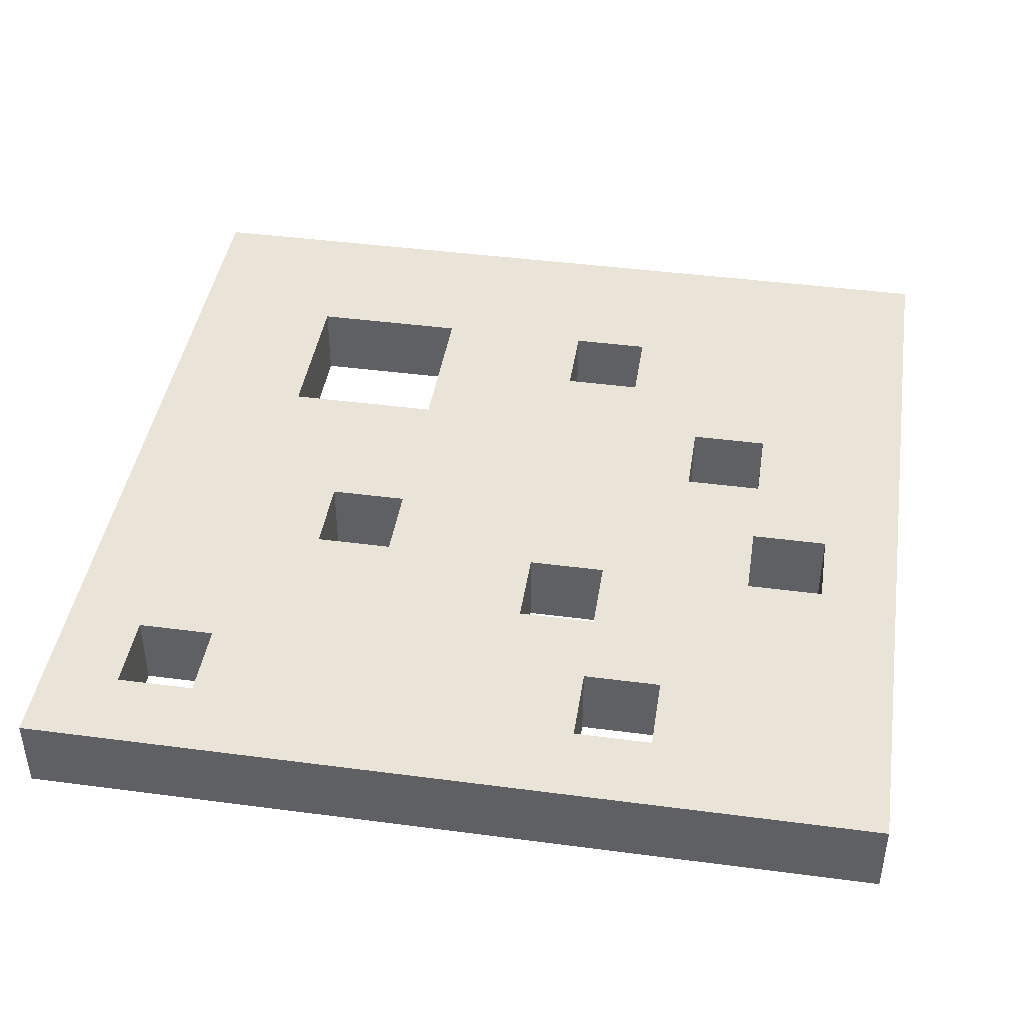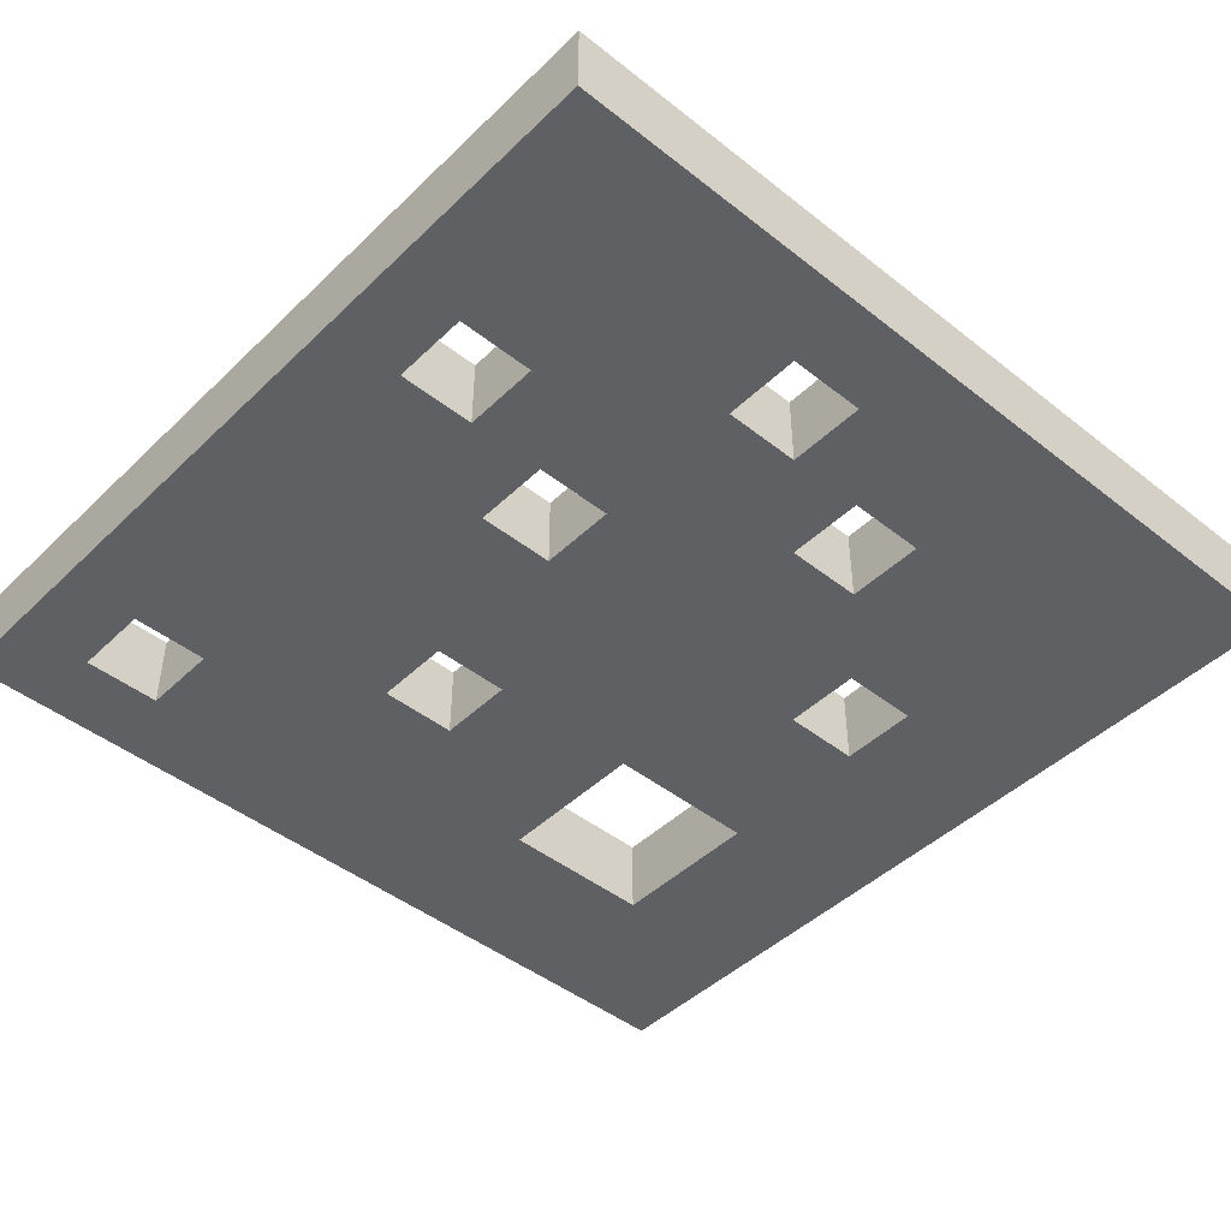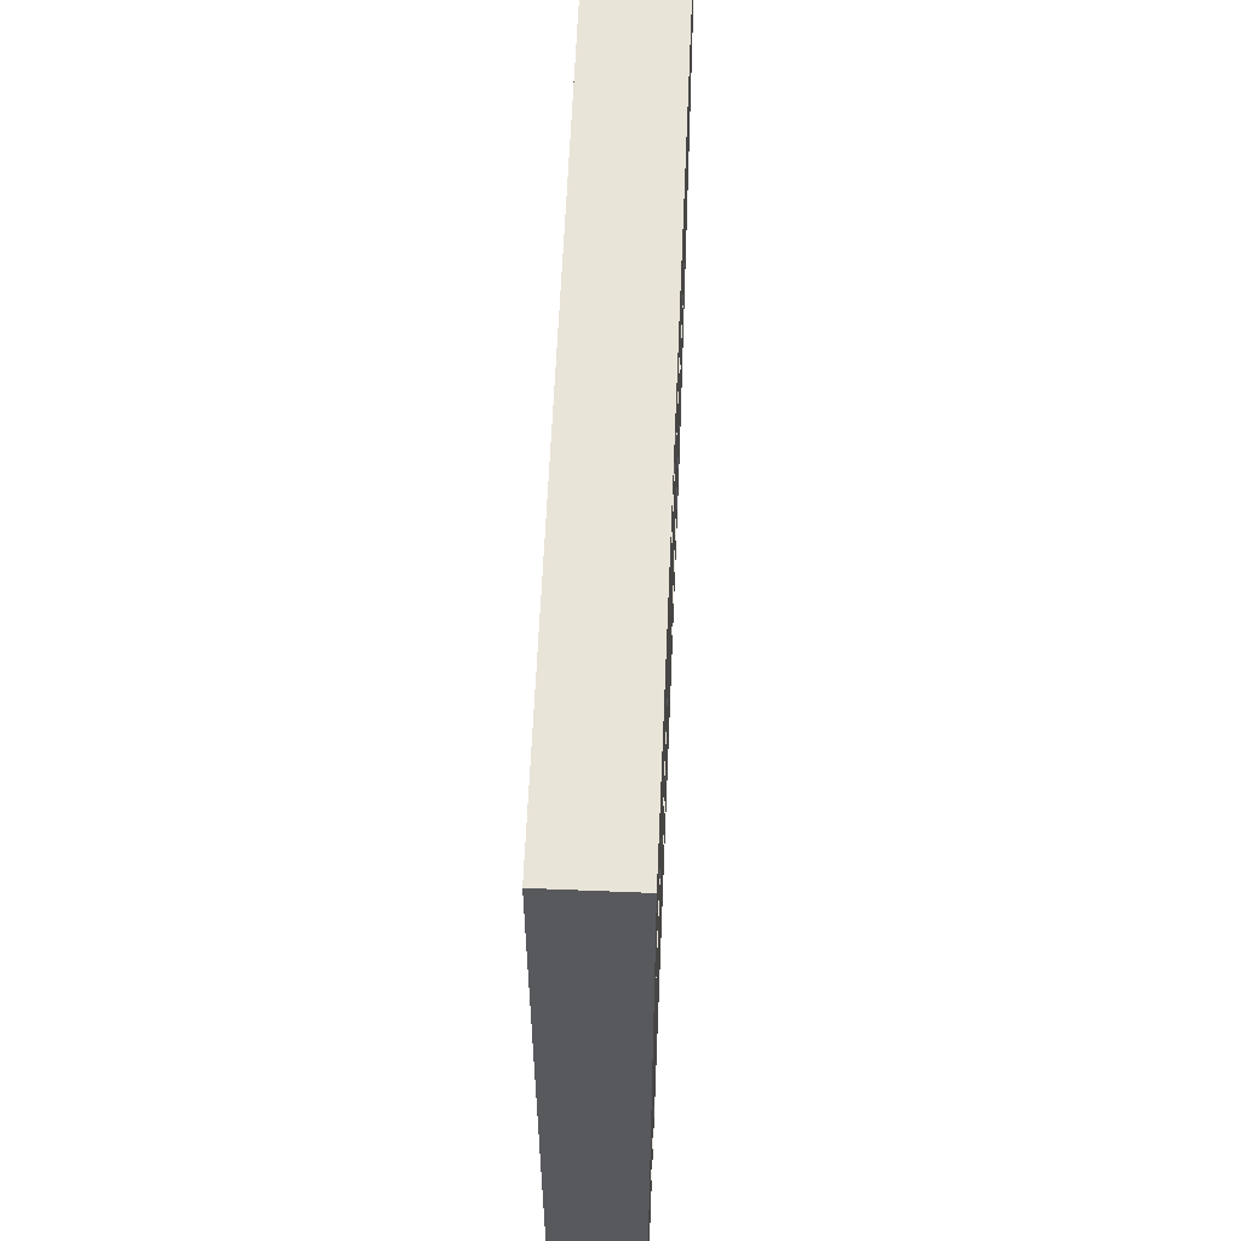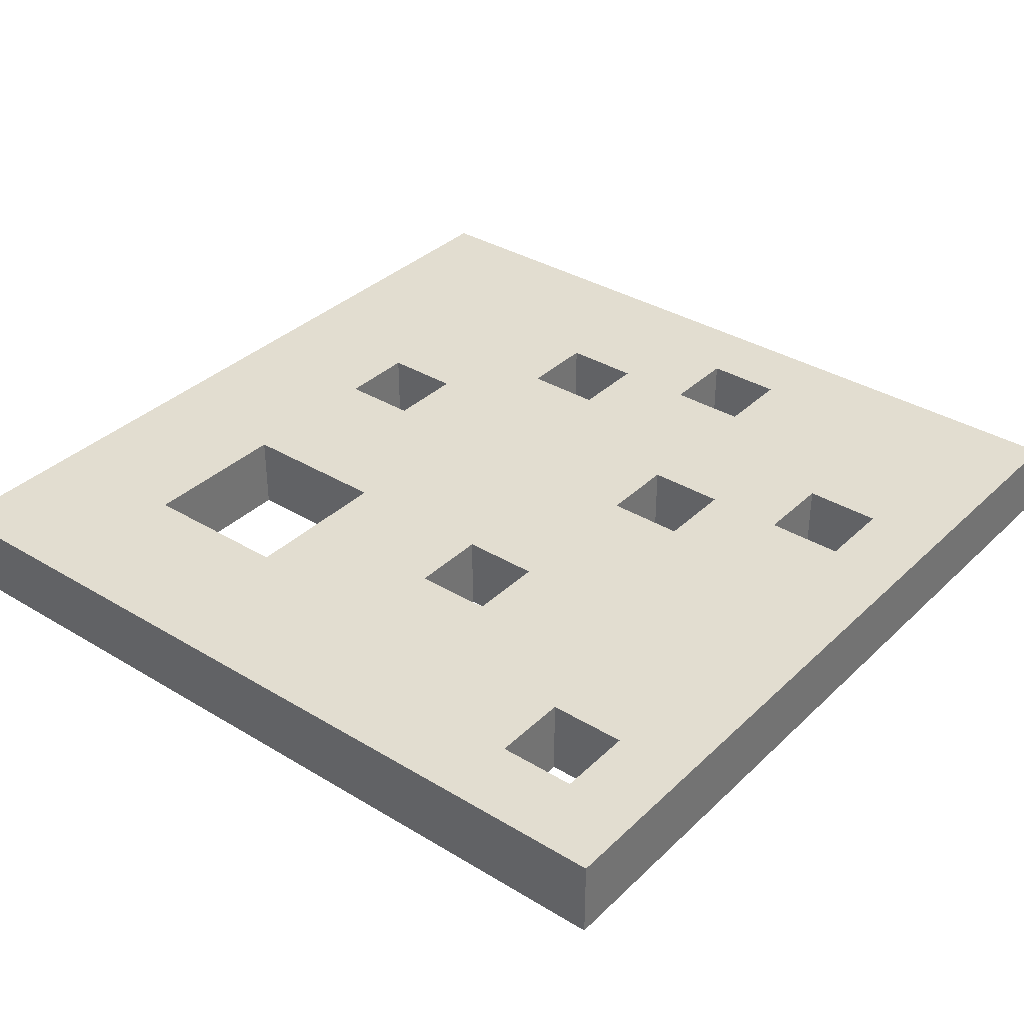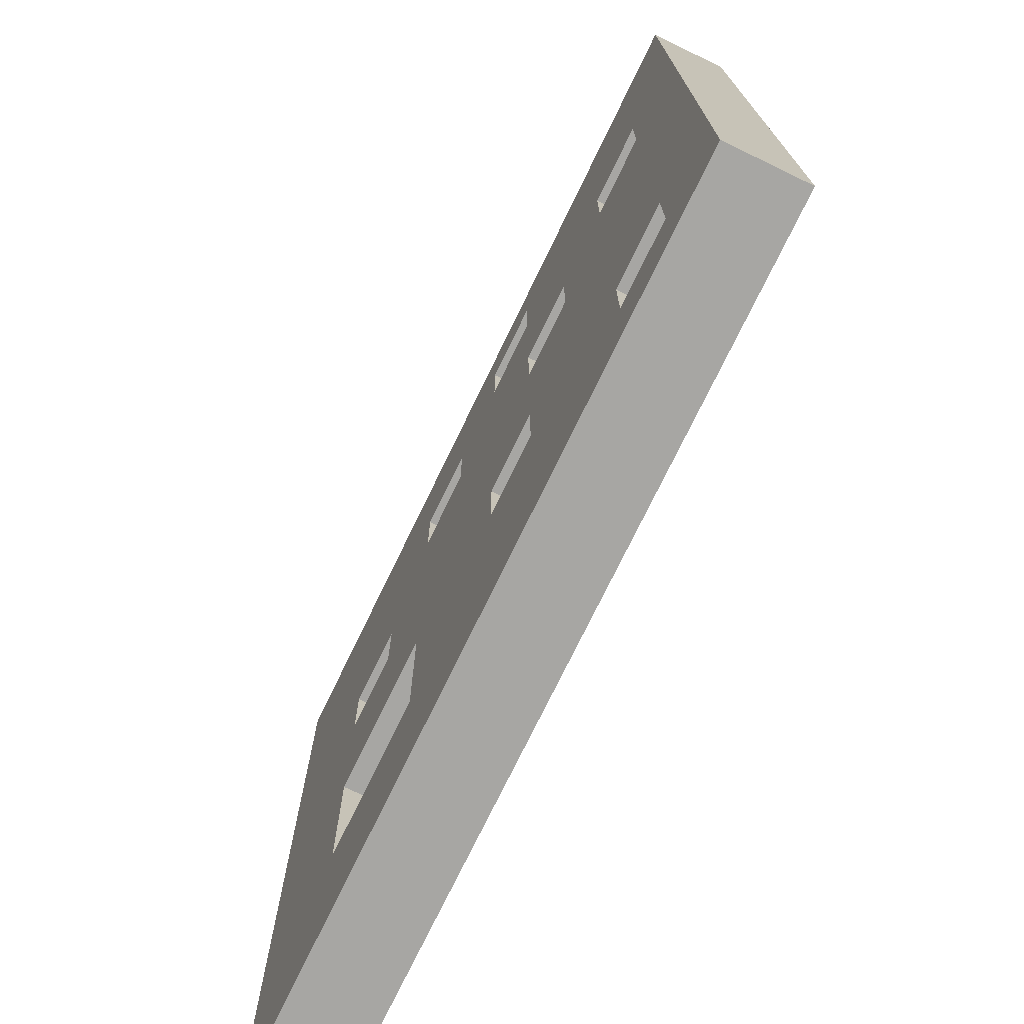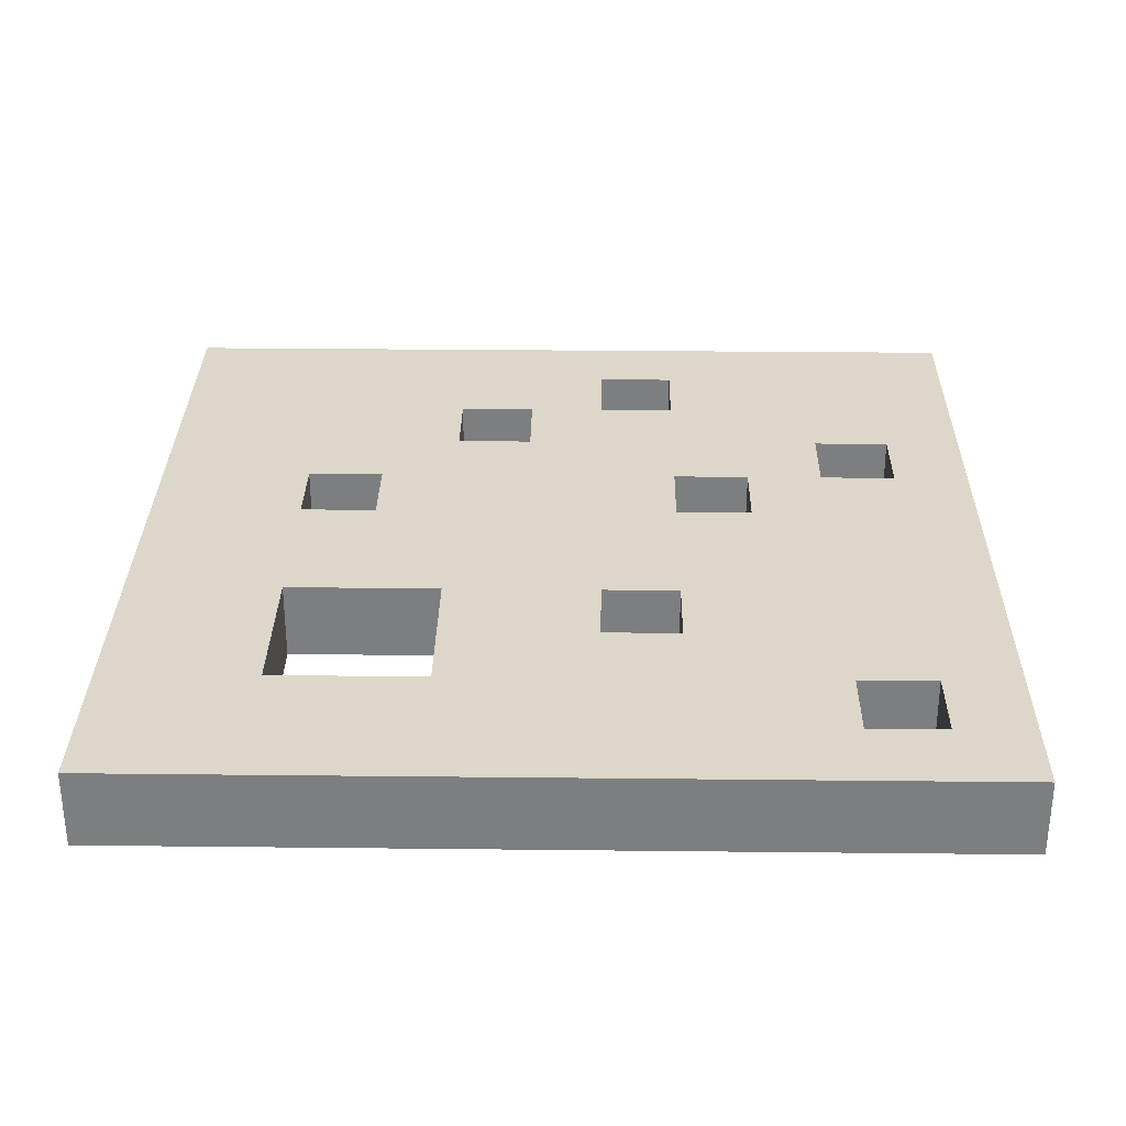
<metadata>
{"format":"obj","ext":"obj","renderer":"f3d","projection":"perspective","resolution":1024,"background":"white","views":[{"elev":42.9,"azim":-81.1,"up":"+Y"},{"elev":-45.3,"azim":-42.3,"up":"+Y"},{"elev":60.0,"azim":-87.6,"up":"+Z"},{"elev":35.2,"azim":-141.2,"up":"+Y"},{"elev":-74.2,"azim":-115.8,"up":"+Z"},{"elev":30.6,"azim":-179.1,"up":"+Y"}]}
</metadata>
<code>
o
v -0.7 2.2 0.7
v -0.7 2.2 -0.4
v -0.7 2.3 0.7
v -0.7 2.3 -0.4
v -0.5 2.2 0.4
v -0.5 2.2 0.3
v -0.5 2.2 -0.2
v -0.5 2.2 -0.3
v -0.5 2.3 0.4
v -0.5 2.3 0.3
v -0.5 2.3 -0.2
v -0.5 2.3 -0.3
v -0.3 2.2 0.3
v -0.3 2.2 0.2
v -0.3 2.3 0.3
v -0.3 2.3 0.2
v -0.2 2.2 0.6
v -0.2 2.2 0.5
v -0.2 2.2 0
v -0.2 2.2 -0.1
v -0.2 2.3 0.6
v -0.2 2.3 0.5
v -0.2 2.3 0
v -0.2 2.3 -0.1
v 0 2.2 0.5
v 0 2.2 0.4
v 0 2.3 0.5
v 0 2.3 0.4
v 0.2 2.2 0.3
v 0.2 2.2 0.2
v 0.2 2.2 0
v 0.2 2.2 -0.2
v 0.2 2.3 0.3
v 0.2 2.3 0.2
v 0.2 2.3 0
v 0.2 2.3 -0.2
v -0.6 2.2 0.4
v -0.6 2.2 0.3
v -0.6 2.2 -0.2
v -0.6 2.2 -0.3
v -0.6 2.3 0.4
v -0.6 2.3 0.3
v -0.6 2.3 -0.2
v -0.6 2.3 -0.3
v -0.4 2.2 0.3
v -0.4 2.2 0.2
v -0.4 2.3 0.3
v -0.4 2.3 0.2
v -0.3 2.2 0.6
v -0.3 2.2 0.5
v -0.3 2.2 0
v -0.3 2.2 -0.1
v -0.3 2.3 0.6
v -0.3 2.3 0.5
v -0.3 2.3 0
v -0.3 2.3 -0.1
v -0.1 2.2 0.5
v -0.1 2.2 0.4
v -0.1 2.3 0.5
v -0.1 2.3 0.4
v 0 2.2 0
v 0 2.2 -0.2
v 0 2.3 0
v 0 2.3 -0.2
v 0.1 2.2 0.3
v 0.1 2.2 0.2
v 0.1 2.3 0.3
v 0.1 2.3 0.2
v 0.4 2.2 0.7
v 0.4 2.2 -0.4
v 0.4 2.3 0.7
v 0.4 2.3 -0.4
v -0.7 2.2 0.7
v -0.7 2.3 0.7
v 0.4 2.2 0.7
v 0.4 2.3 0.7
v -0.3 2.2 0.5
v -0.3 2.3 0.5
v -0.2 2.2 0.5
v -0.2 2.3 0.5
v -0.1 2.2 0.4
v -0.1 2.3 0.4
v 0 2.2 0.4
v 0 2.3 0.4
v -0.6 2.2 0.3
v -0.6 2.3 0.3
v -0.5 2.2 0.3
v -0.5 2.3 0.3
v -0.4 2.2 0.2
v -0.4 2.3 0.2
v -0.3 2.2 0.2
v -0.3 2.3 0.2
v 0.1 2.2 0.2
v 0.1 2.3 0.2
v 0.2 2.2 0.2
v 0.2 2.3 0.2
v -0.3 2.2 -0.1
v -0.3 2.3 -0.1
v -0.2 2.2 -0.1
v -0.2 2.3 -0.1
v 0 2.2 -0.2
v 0 2.3 -0.2
v 0.2 2.2 -0.2
v 0.2 2.3 -0.2
v -0.6 2.2 -0.3
v -0.6 2.3 -0.3
v -0.5 2.2 -0.3
v -0.5 2.3 -0.3
v -0.3 2.2 0.6
v -0.3 2.3 0.6
v -0.2 2.2 0.6
v -0.2 2.3 0.6
v -0.1 2.2 0.5
v -0.1 2.3 0.5
v 0 2.2 0.5
v 0 2.3 0.5
v -0.6 2.2 0.4
v -0.6 2.3 0.4
v -0.5 2.2 0.4
v -0.5 2.3 0.4
v -0.4 2.2 0.3
v -0.4 2.3 0.3
v -0.3 2.2 0.3
v -0.3 2.3 0.3
v 0.1 2.2 0.3
v 0.1 2.3 0.3
v 0.2 2.2 0.3
v 0.2 2.3 0.3
v -0.3 2.2 0
v -0.3 2.3 0
v -0.2 2.2 0
v -0.2 2.3 0
v 0 2.2 0
v 0 2.3 0
v 0.2 2.2 0
v 0.2 2.3 0
v -0.6 2.2 -0.2
v -0.6 2.3 -0.2
v -0.5 2.2 -0.2
v -0.5 2.3 -0.2
v -0.7 2.2 -0.4
v -0.7 2.3 -0.4
v 0.4 2.2 -0.4
v 0.4 2.3 -0.4
v -0.7 2.2 0.7
v 0.4 2.2 0.7
v -0.3 2.2 0.6
v -0.2 2.2 0.6
v -0.3 2.2 0.5
v -0.2 2.2 0.5
v -0.1 2.2 0.5
v 0 2.2 0.5
v -0.6 2.2 0.4
v -0.5 2.2 0.4
v -0.1 2.2 0.4
v 0 2.2 0.4
v -0.6 2.2 0.3
v -0.5 2.2 0.3
v -0.4 2.2 0.3
v -0.3 2.2 0.3
v 0.1 2.2 0.3
v 0.2 2.2 0.3
v -0.4 2.2 0.2
v -0.3 2.2 0.2
v 0.1 2.2 0.2
v 0.2 2.2 0.2
v -0.3 2.2 0
v -0.2 2.2 0
v 0 2.2 0
v 0.2 2.2 0
v -0.3 2.2 -0.1
v -0.2 2.2 -0.1
v -0.6 2.2 -0.2
v -0.5 2.2 -0.2
v 0 2.2 -0.2
v 0.2 2.2 -0.2
v -0.6 2.2 -0.3
v -0.5 2.2 -0.3
v -0.7 2.2 -0.4
v 0.4 2.2 -0.4
v -0.7 2.3 0.7
v 0.4 2.3 0.7
v -0.3 2.3 0.6
v -0.2 2.3 0.6
v -0.3 2.3 0.5
v -0.2 2.3 0.5
v -0.1 2.3 0.5
v 0 2.3 0.5
v -0.6 2.3 0.4
v -0.5 2.3 0.4
v -0.1 2.3 0.4
v 0 2.3 0.4
v -0.6 2.3 0.3
v -0.5 2.3 0.3
v -0.4 2.3 0.3
v -0.3 2.3 0.3
v 0.1 2.3 0.3
v 0.2 2.3 0.3
v -0.4 2.3 0.2
v -0.3 2.3 0.2
v 0.1 2.3 0.2
v 0.2 2.3 0.2
v -0.3 2.3 0
v -0.2 2.3 0
v 0 2.3 0
v 0.2 2.3 0
v -0.3 2.3 -0.1
v -0.2 2.3 -0.1
v -0.6 2.3 -0.2
v -0.5 2.3 -0.2
v 0 2.3 -0.2
v 0.2 2.3 -0.2
v -0.6 2.3 -0.3
v -0.5 2.3 -0.3
v -0.7 2.3 -0.4
v 0.4 2.3 -0.4
f 3 2 1
f 4 2 3
f 9 6 5
f 10 6 9
f 11 8 7
f 12 8 11
f 15 14 13
f 16 14 15
f 21 18 17
f 22 18 21
f 23 20 19
f 24 20 23
f 27 26 25
f 28 26 27
f 33 30 29
f 34 30 33
f 35 32 31
f 36 32 35
f 37 38 41
f 41 38 42
f 39 40 43
f 43 40 44
f 45 46 47
f 47 46 48
f 49 50 53
f 53 50 54
f 51 52 55
f 55 52 56
f 57 58 59
f 59 58 60
f 61 62 63
f 63 62 64
f 65 66 67
f 67 66 68
f 69 70 71
f 71 70 72
f 75 74 73
f 76 74 75
f 79 78 77
f 80 78 79
f 83 82 81
f 84 82 83
f 87 86 85
f 88 86 87
f 91 90 89
f 92 90 91
f 95 94 93
f 96 94 95
f 99 98 97
f 100 98 99
f 103 102 101
f 104 102 103
f 107 106 105
f 108 106 107
f 109 110 111
f 111 110 112
f 113 114 115
f 115 114 116
f 117 118 119
f 119 118 120
f 121 122 123
f 123 122 124
f 125 126 127
f 127 126 128
f 129 130 131
f 131 130 132
f 133 134 135
f 135 134 136
f 137 138 139
f 139 138 140
f 141 142 143
f 143 142 144
f 147 146 145
f 148 146 147
f 149 147 145
f 150 146 148
f 151 146 150
f 152 146 151
f 153 149 145
f 153 150 149
f 153 151 150
f 154 151 153
f 155 151 154
f 156 146 152
f 157 153 145
f 158 155 154
f 158 156 155
f 159 156 158
f 160 156 159
f 161 146 156
f 161 156 160
f 162 146 161
f 163 158 157
f 163 159 158
f 164 161 160
f 165 161 164
f 166 146 162
f 167 165 164
f 167 166 165
f 167 164 163
f 168 166 167
f 169 166 168
f 170 146 166
f 170 166 169
f 171 167 163
f 172 169 168
f 173 157 145
f 173 172 171
f 173 171 163
f 173 163 157
f 174 172 173
f 175 169 172
f 175 172 174
f 176 146 170
f 177 173 145
f 178 176 175
f 178 175 174
f 179 177 145
f 179 178 177
f 180 176 178
f 180 178 179
f 180 146 176
f 181 182 183
f 183 182 184
f 181 183 185
f 184 182 186
f 186 182 187
f 187 182 188
f 181 185 189
f 185 186 189
f 186 187 189
f 189 187 190
f 190 187 191
f 188 182 192
f 181 189 193
f 190 191 194
f 191 192 194
f 194 192 195
f 195 192 196
f 192 182 197
f 196 192 197
f 197 182 198
f 193 194 199
f 194 195 199
f 196 197 200
f 200 197 201
f 198 182 202
f 200 201 203
f 201 202 203
f 199 200 203
f 203 202 204
f 204 202 205
f 202 182 206
f 205 202 206
f 199 203 207
f 204 205 208
f 181 193 209
f 207 208 209
f 199 207 209
f 193 199 209
f 209 208 210
f 208 205 211
f 210 208 211
f 206 182 212
f 181 209 213
f 211 212 214
f 210 211 214
f 181 213 215
f 213 214 215
f 214 212 216
f 215 214 216
f 212 182 216

</code>
